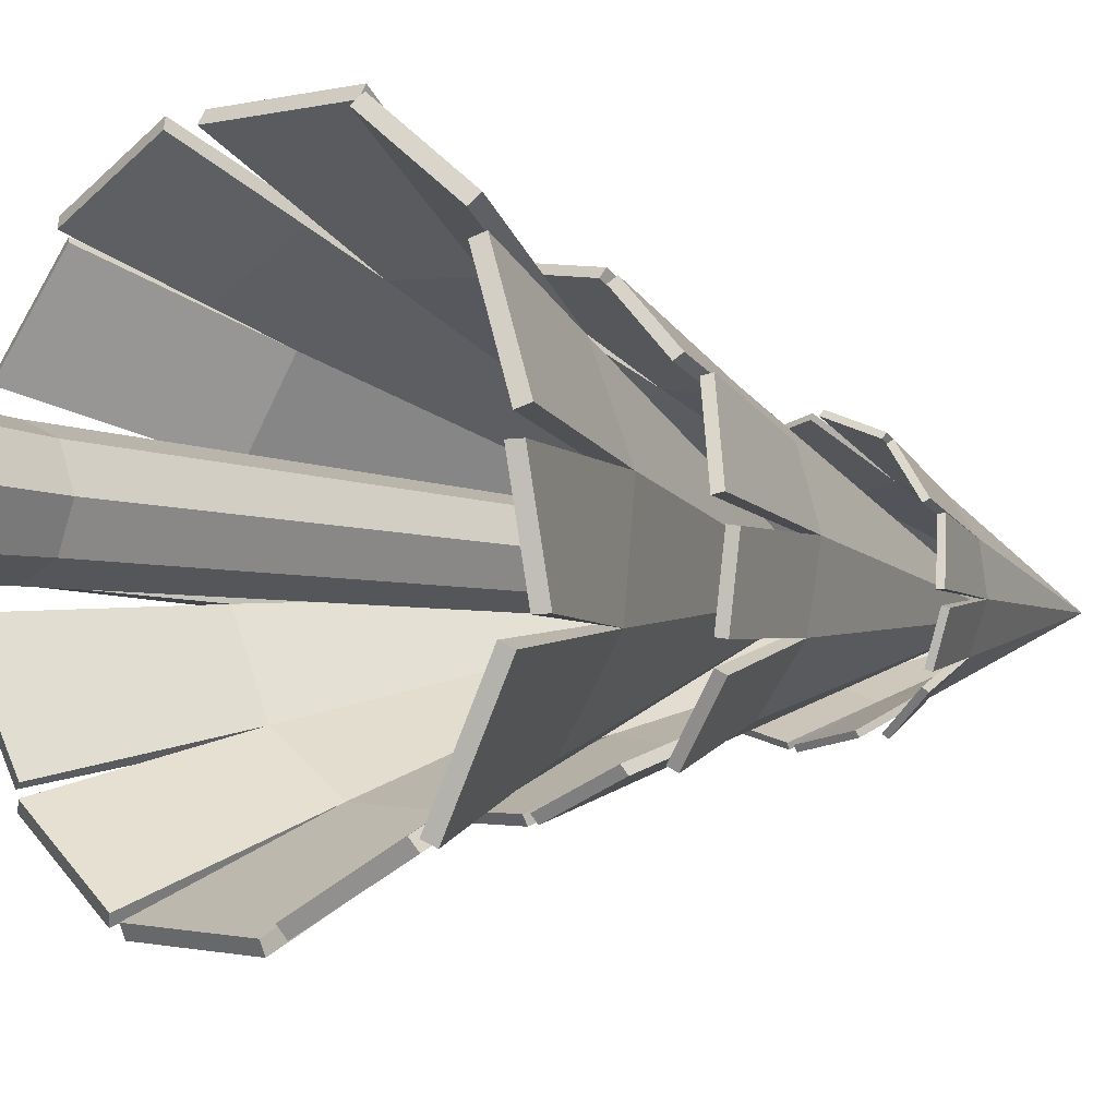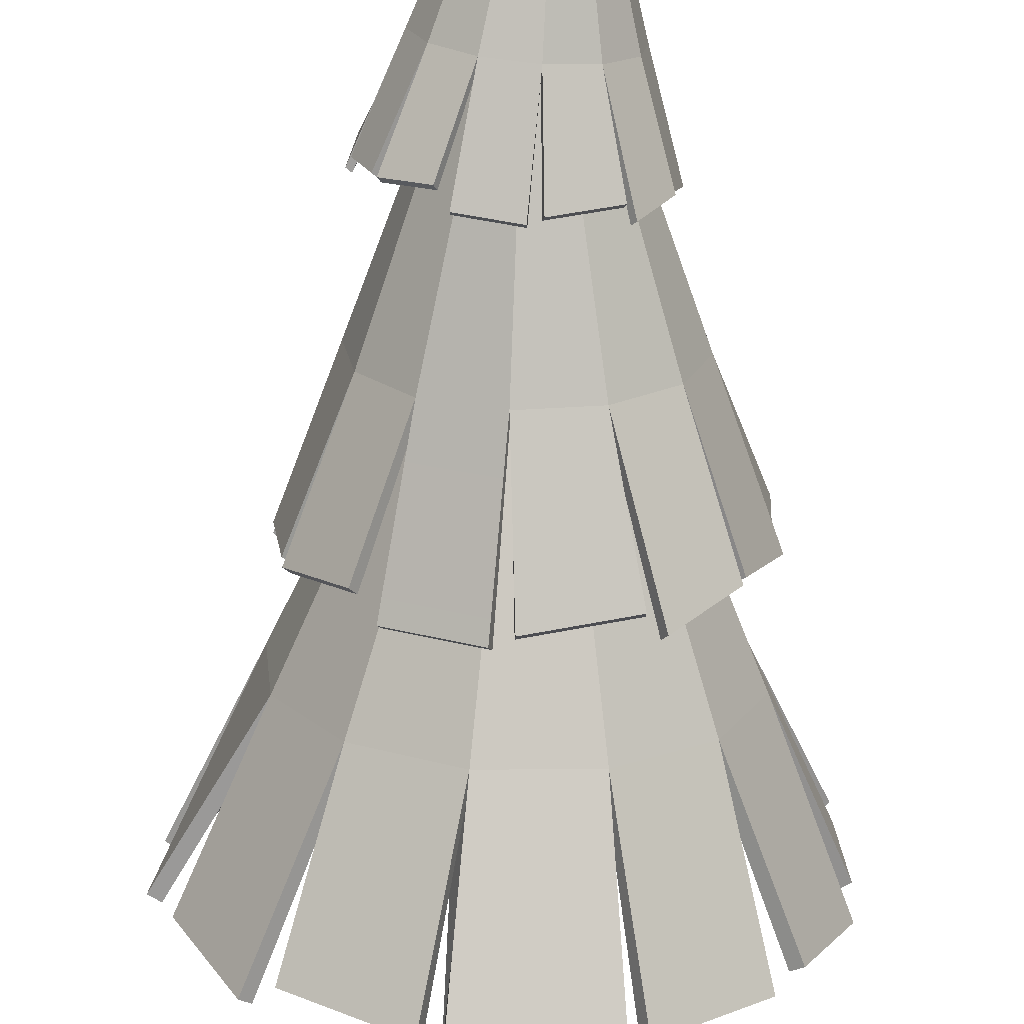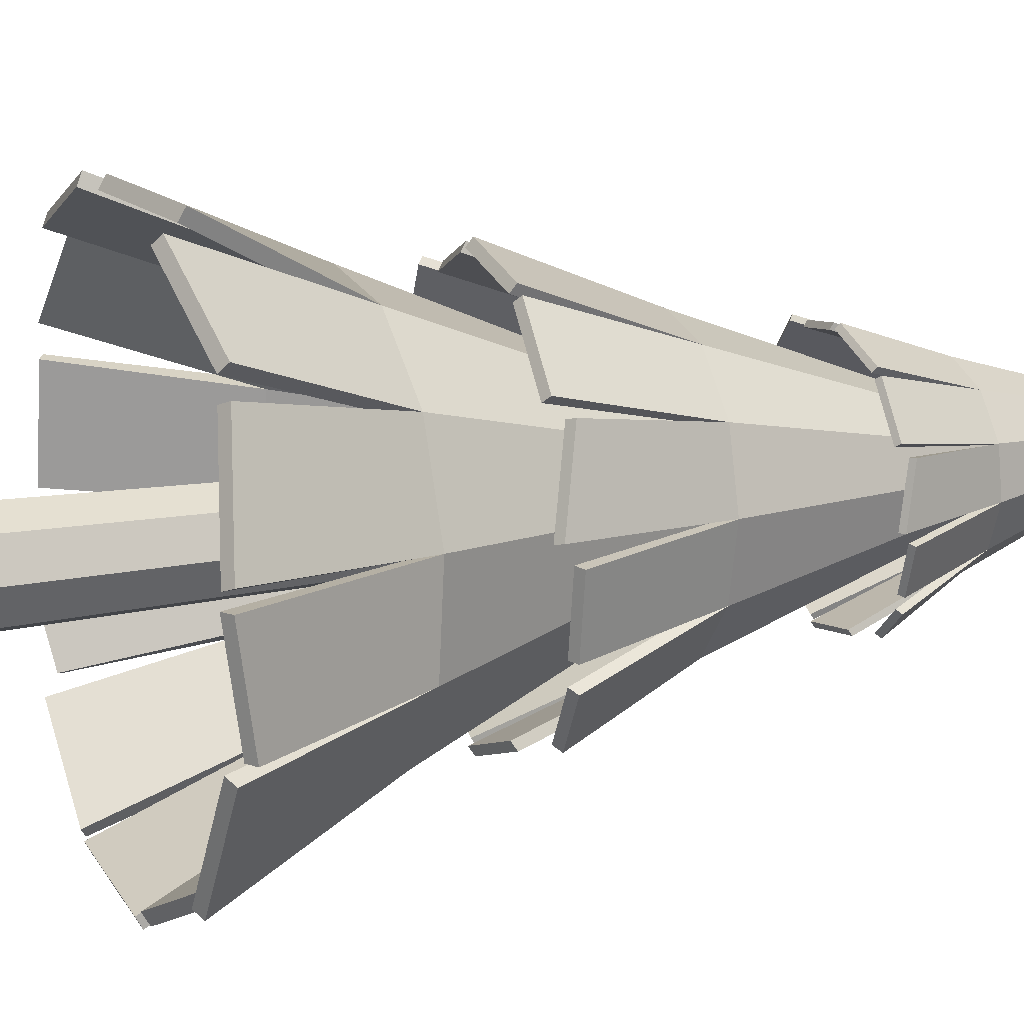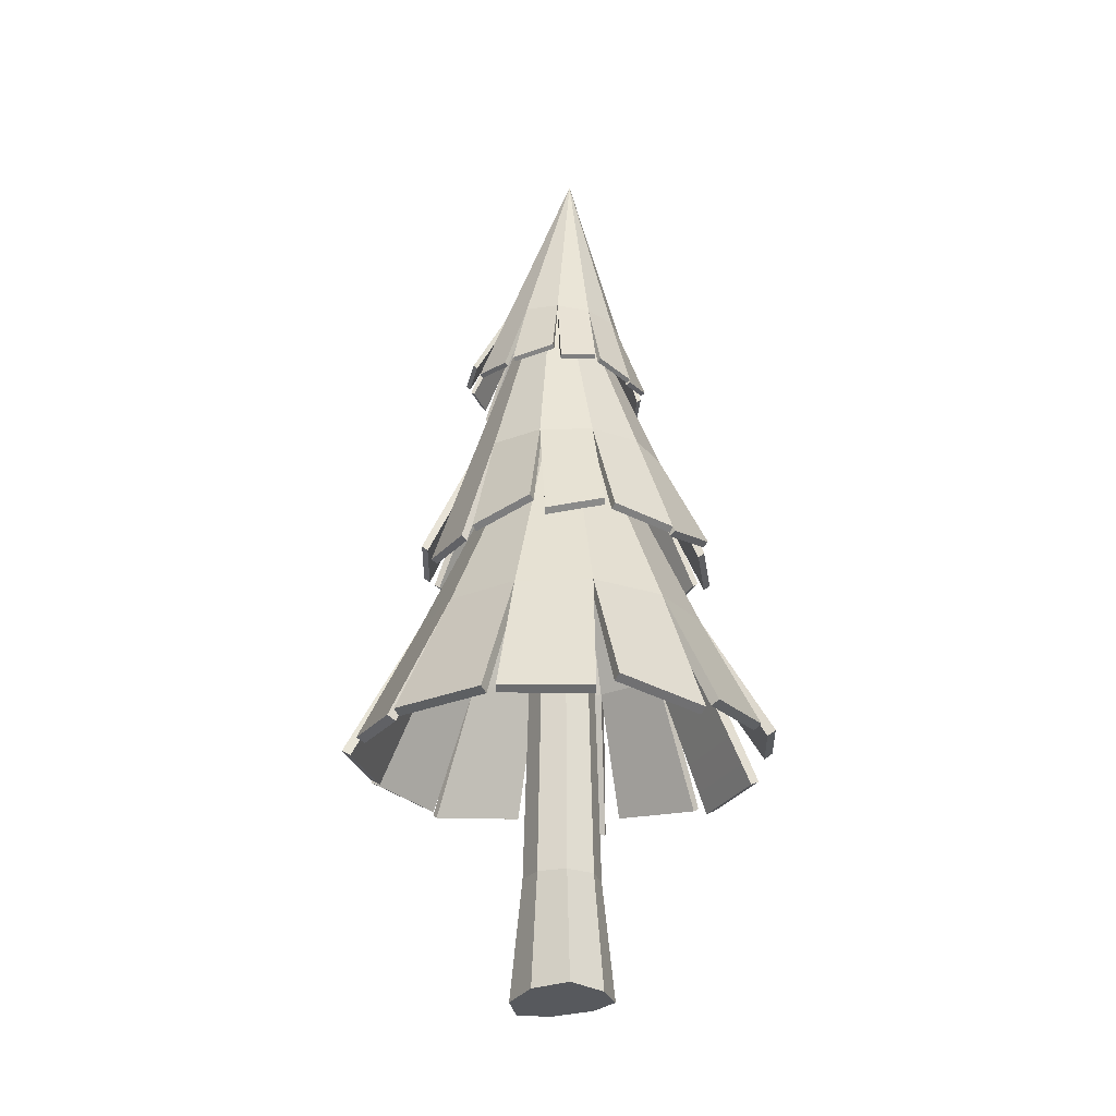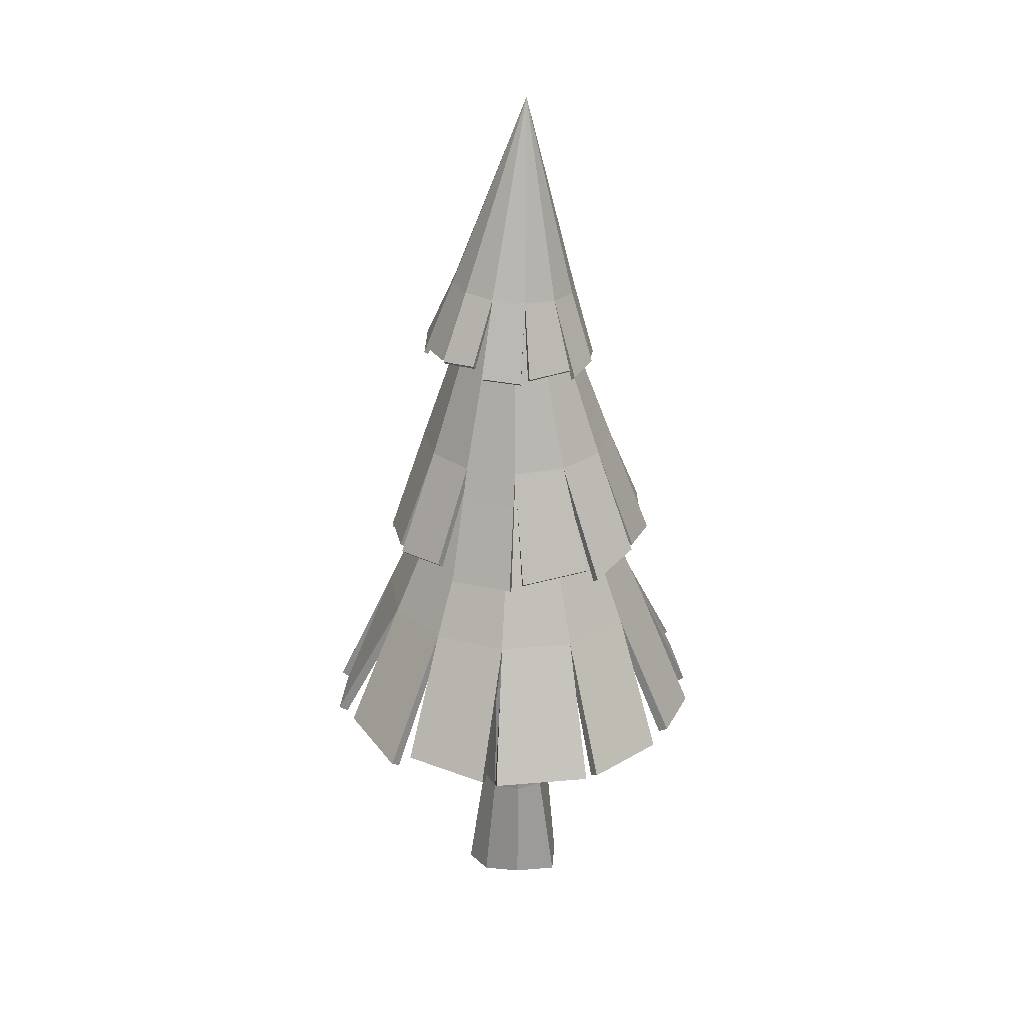
<metadata>
{"format":"obj","ext":"obj","renderer":"f3d","projection":"perspective","resolution":1024,"background":"white","views":[{"elev":-5.7,"azim":43.6,"up":"+Z"},{"elev":-70.2,"azim":178.6,"up":"+Z"},{"elev":16.4,"azim":68.3,"up":"+Z"},{"elev":-27.4,"azim":-141.5,"up":"+Y"},{"elev":26.0,"azim":176.1,"up":"+Y"}]}
</metadata>
<code>
o Tree3_4_Cylinder.029
v -0.4578 -0.01783 0.01307
v -0.3638 1.08 0.001569
v -0.3977 -0.007963 -0.3947
v -0.2584 1.08 -0.2562
v 0.01105 -0.004954 -0.4275
v -0.001569 1.08 -0.3638
v 0.364 -0.04115 -0.3013
v 0.2562 1.08 -0.2584
v 0.5294 -0.06928 0.002529
v 0.3638 1.08 -0.001569
v 0.3641 -0.04309 0.305
v 0.2584 1.08 0.2562
v -0.01389 -0.02637 0.4394
v 0.001569 1.08 0.3638
v -0.3495 -0.03156 0.3221
v -0.2562 1.08 0.2584
v -0.1667 6.162 -0.1653
v -0.2347 6.162 0.001012
v -0.001013 6.162 -0.2347
v 0.1653 6.162 -0.1667
v 0.2347 6.162 -0.001012
v 0.1667 6.162 0.1653
v 0.001011 6.162 0.2347
v -0.1653 6.162 0.1667
v -0.1986 2.3 1.944
v -0.04986 6.228 0.1515
v -1.369 2.463 1.514
v -0.1308 6.227 0.1143
v -1.831 2.357 0.6182
v -0.1823 6.225 0.04171
v -1.878 2.192 -0.3376
v -0.1907 6.224 -0.04695
v -1.388 2.212 -1.278
v -0.1535 6.224 -0.1279
v -0.6025 2.214 -1.881
v -0.08091 6.224 -0.1794
v 0.4819 2.226 -1.887
v 0.007754 6.225 -0.1878
v 1.408 2.239 -1.501
v 0.0887 6.226 -0.1507
v 1.967 2.356 -0.5191
v 0.1402 6.228 -0.07803
v 1.946 2.262 0.3741
v 0.1486 6.229 0.01063
v 1.506 2.399 1.35
v 0.1114 6.229 0.09158
v 0.7336 2.437 1.949
v 0.0388 6.229 0.1431
v -0.224 3.518 1.371
v -0.8749 3.509 1.072
v -1.289 3.499 0.488
v -1.356 3.492 -0.2249
v -1.058 3.489 -0.8759
v -0.4737 3.491 -1.29
v 0.2393 3.498 -1.357
v 0.8902 3.508 -1.059
v 1.305 3.518 -0.4748
v 1.372 3.525 0.2381
v 1.073 3.528 0.8891
v 0.489 3.525 1.304
v 1.887 2.275 0.2257
v -1.168 2.24 1.561
v -1.831 2.373 0.8574
v -1.878 2.335 -0.1304
v -1.546 2.324 -1.156
v -0.7188 2.214 -1.823
v 0.3382 2.224 -1.96
v 1.216 2.319 -1.515
v 1.816 2.296 -0.6678
v 1.551 2.387 1.172
v 0.906 2.264 1.86
v -0.3903 2.225 1.931
v -0.1978 2.251 1.863
v -0.03977 6.147 0.09779
v -1.303 2.409 1.472
v -0.09476 6.146 0.07257
v -1.747 2.313 0.6126
v -0.1298 6.145 0.02324
v -1.799 2.149 -0.307
v -0.1354 6.145 -0.03699
v -1.337 2.17 -1.211
v -0.1102 6.144 -0.09197
v -0.5947 2.17 -1.798
v -0.06087 6.145 -0.127
v 0.4478 2.182 -1.811
v -0.000636 6.145 -0.1326
v 1.338 2.193 -1.458
v 0.05435 6.146 -0.1074
v 1.885 2.31 -0.5218
v 0.08936 6.147 -0.0581
v 1.87 2.217 0.3409
v 0.09501 6.147 0.002131
v 1.46 2.349 1.284
v 0.06979 6.148 0.05712
v 0.7344 2.388 1.868
v 0.02045 6.148 0.09213
v -0.2073 3.473 1.289
v -0.8217 3.462 1.009
v -1.211 3.452 0.4614
v -1.273 3.449 -0.2111
v -0.9913 3.446 -0.8237
v -0.4434 3.448 -1.212
v 0.2261 3.454 -1.275
v 0.8364 3.463 -0.9952
v 1.226 3.472 -0.4494
v 1.29 3.48 0.2219
v 1.009 3.481 0.837
v 0.4635 3.477 1.226
v 1.805 2.229 0.223
v -1.133 2.197 1.485
v -1.765 2.319 0.8148
v -1.795 2.29 -0.1361
v -1.467 2.281 -1.126
v -0.6671 2.172 -1.755
v 0.346 2.179 -1.877
v 1.182 2.275 -1.439
v 1.745 2.251 -0.6248
v 1.474 2.342 1.139
v 0.8599 2.214 1.795
v -0.3547 2.183 1.854
v 0.02206 4.22 -1.323
v 0.0398 7.697 -0.1753
v 0.8746 4.369 -1.088
v 0.0991 7.697 -0.1534
v 1.25 4.301 -0.4755
v 0.1395 7.698 -0.1048
v 1.334 4.184 0.2034
v 0.1502 7.7 -0.04254
v 1.039 4.231 0.8949
v 0.1284 7.702 0.01675
v 0.516 4.254 1.364
v 0.0798 7.704 0.05716
v -0.2509 4.268 1.427
v 0.01752 7.705 0.06785
v -0.9275 4.273 1.204
v -0.04177 7.706 0.04596
v -1.376 4.348 0.5359
v -0.0822 7.705 -0.002636
v -1.41 4.24 -0.0939
v -0.09291 7.703 -0.06493
v -1.151 4.33 -0.8126
v -0.07106 7.701 -0.1242
v -0.637 4.343 -1.28
v -0.02248 7.699 -0.1646
v 0.07918 5.298 -0.9582
v 0.556 5.296 -0.7822
v 0.8811 5.303 -0.3914
v 0.9673 5.317 0.1095
v 0.7915 5.334 0.5863
v 0.4008 5.351 0.9113
v -0.1 5.362 0.9972
v -0.5768 5.364 0.8212
v -0.9019 5.357 0.4304
v -0.9881 5.343 -0.0705
v -0.8123 5.326 -0.5473
v -0.4217 5.309 -0.8722
v -1.36 4.256 0.007394
v 0.7288 4.174 -1.103
v 1.237 4.308 -0.6452
v 1.324 4.303 0.05216
v 1.145 4.324 0.7964
v 0.5951 4.251 1.316
v -0.1453 4.268 1.471
v -0.7901 4.341 1.201
v -1.261 4.3 0.6348
v -1.173 4.325 -0.6842
v -0.7552 4.195 -1.202
v 0.158 4.154 -1.321
v 0.02566 4.179 -1.264
v 0.03507 7.629 -0.1342
v 0.83 4.323 -1.052
v 0.07535 7.628 -0.1193
v 1.191 4.263 -0.4655
v 0.1028 7.629 -0.08628
v 1.276 4.146 0.1875
v 0.1101 7.63 -0.04396
v 0.9987 4.193 0.8515
v 0.09524 7.632 -0.003688
v 0.5057 4.212 1.307
v 0.06225 7.633 0.02376
v -0.2312 4.227 1.373
v 0.01994 7.634 0.03102
v -0.8801 4.231 1.171
v -0.02034 7.634 0.01616
v -1.317 4.308 0.5349
v -0.0478 7.634 -0.01686
v -1.355 4.202 -0.07316
v -0.05508 7.632 -0.05917
v -1.115 4.288 -0.767
v -0.04023 7.631 -0.09945
v -0.6334 4.303 -1.221
v -0.007233 7.629 -0.1269
v 0.07152 5.261 -0.8982
v 0.5215 5.257 -0.7333
v 0.827 5.263 -0.3668
v 0.9075 5.279 0.1057
v 0.7414 5.296 0.5544
v 0.3748 5.311 0.8588
v -0.09542 5.321 0.9395
v -0.5425 5.323 0.7748
v -0.8477 5.317 0.4096
v -0.9298 5.304 -0.06195
v -0.7647 5.286 -0.5124
v -0.3997 5.27 -0.8172
v -1.302 4.215 0.006343
v 0.7075 4.139 -1.045
v 1.192 4.262 -0.6098
v 1.265 4.265 0.06217
v 1.087 4.286 0.7805
v 0.5546 4.213 1.273
v -0.1556 4.227 1.414
v -0.7704 4.301 1.147
v -1.214 4.259 0.6021
v -1.117 4.286 -0.6634
v -0.7193 4.153 -1.156
v 0.1367 4.119 -1.264
v -0.07135 6.281 -0.8673
v -0.09831 8.894 0.01488
v 0.4845 6.423 -0.8282
v 0.8028 6.39 -0.4963
v 0.951 6.308 -0.08578
v 0.8554 6.315 0.3856
v 0.5892 6.297 0.7471
v 0.1177 6.265 0.8869
v -0.3345 6.235 0.8359
v -0.7064 6.27 0.4786
v -0.8053 6.204 0.08732
v -0.7426 6.286 -0.3934
v -0.4836 6.328 -0.7518
v -0.0428 6.999 -0.6234
v 0.2783 7.021 -0.5756
v 0.5325 7.038 -0.3737
v 0.6515 7.046 -0.07177
v 0.6036 7.042 0.2493
v 0.4016 7.028 0.5035
v 0.0995 7.008 0.6227
v -0.2216 6.987 0.575
v -0.4758 6.97 0.3731
v -0.5949 6.962 0.07114
v -0.5469 6.965 -0.25
v -0.3449 6.979 -0.5042
v -0.7615 6.215 0.1444
v 0.4014 6.285 -0.823
v 0.7721 6.396 -0.6005
v 0.9186 6.389 -0.1763
v 0.9036 6.384 0.3124
v 0.6324 6.3 0.707
v 0.1895 6.27 0.9006
v -0.2526 6.288 0.8176
v -0.6192 6.243 0.5243
v -0.7391 6.28 -0.3104
v -0.5397 6.222 -0.6912
v 0.01713 6.244 -0.8854
v -0.05926 6.254 -0.8318
v -0.09442 8.836 0.01448
v 0.4637 6.39 -0.8012
v 0.7693 6.361 -0.4832
v 0.9148 6.28 -0.08904
v 0.8263 6.288 0.3629
v 0.5773 6.269 0.712
v 0.1249 6.24 0.8495
v -0.3071 6.21 0.8083
v -0.668 6.246 0.4695
v -0.7659 6.181 0.09219
v -0.7119 6.259 -0.3705
v -0.4715 6.3 -0.7163
v -0.03781 6.974 -0.5857
v 0.2651 6.993 -0.5413
v 0.5039 7.009 -0.3521
v 0.6155 7.018 -0.0672
v 0.5699 7.015 0.235
v 0.3803 7.002 0.4732
v 0.09677 6.982 0.585
v -0.2041 6.962 0.5404
v -0.4425 6.946 0.352
v -0.5552 6.939 0.06802
v -0.5105 6.941 -0.2352
v -0.3218 6.953 -0.4734
v -0.7232 6.191 0.1353
v 0.3974 6.26 -0.7852
v 0.7513 6.363 -0.5735
v 0.8851 6.36 -0.1633
v 0.8675 6.356 0.3091
v 0.6034 6.273 0.6843
v 0.1777 6.242 0.8655
v -0.2454 6.263 0.7801
v -0.5917 6.218 0.4968
v -0.6997 6.257 -0.3056
v -0.5091 6.195 -0.6683
v 0.01316 6.219 -0.8476
f 1 2 4 3
f 3 4 6 5
f 5 6 8 7
f 7 8 10 9
f 9 10 12 11
f 11 12 14 13
f 12 10 21 22
f 13 14 16 15
f 15 16 2 1
f 1 3 5 7 9 11 13 15
f 17 18 24 23 22 21 20 19
f 2 16 24 18
f 4 2 18 17
f 8 6 19 20
f 14 12 22 23
f 10 8 20 21
f 16 14 23 24
f 6 4 17 19
f 49 26 28 50
f 50 28 30 51
f 51 30 32 52
f 52 32 34 53
f 53 34 36 54
f 54 36 38 55
f 55 38 40 56
f 56 40 42 57
f 57 42 44 58
f 58 44 46 59
f 28 26 48 46 44 42 40 38 36 34 32 30
f 59 46 48 60
f 60 48 26 49
f 47 60 49 25
f 45 59 60 71
f 43 58 59 70
f 41 57 58 61
f 39 56 57 69
f 37 55 56 68
f 35 54 55 67
f 33 53 54 66
f 31 52 53 65
f 29 51 52 64
f 27 50 51 63
f 72 49 50 62
f 97 98 76 74
f 98 99 78 76
f 99 100 80 78
f 100 101 82 80
f 101 102 84 82
f 102 103 86 84
f 103 104 88 86
f 104 105 90 88
f 105 106 92 90
f 106 107 94 92
f 76 78 80 82 84 86 88 90 92 94 96 74
f 107 108 96 94
f 108 97 74 96
f 95 73 97 108
f 93 119 108 107
f 91 118 107 106
f 89 109 106 105
f 87 117 105 104
f 85 116 104 103
f 83 115 103 102
f 81 114 102 101
f 79 113 101 100
f 77 112 100 99
f 75 111 99 98
f 120 110 98 97
f 72 62 110 120
f 50 27 75 98
f 27 63 111 75
f 51 29 77 99
f 29 64 112 77
f 52 31 79 100
f 31 65 113 79
f 53 33 81 101
f 33 66 114 81
f 54 35 83 102
f 35 67 115 83
f 55 37 85 103
f 37 68 116 85
f 56 39 87 104
f 39 69 117 87
f 57 41 89 105
f 41 61 109 89
f 58 43 91 106
f 43 70 118 91
f 59 45 93 107
f 45 71 119 93
f 60 47 95 108
f 47 25 73 95
f 25 49 97 73
f 61 58 106 109
f 62 50 98 110
f 63 51 99 111
f 64 52 100 112
f 65 53 101 113
f 66 54 102 114
f 67 55 103 115
f 68 56 104 116
f 69 57 105 117
f 70 59 107 118
f 71 60 108 119
f 49 72 120 97
f 145 122 124 146
f 146 124 126 147
f 147 126 128 148
f 148 128 130 149
f 149 130 132 150
f 150 132 134 151
f 151 134 136 152
f 152 136 138 153
f 153 138 140 154
f 154 140 142 155
f 124 122 144 142 140 138 136 134 132 130 128 126
f 155 142 144 156
f 156 144 122 145
f 143 156 145 121
f 141 155 156 167
f 139 154 155 166
f 137 153 154 157
f 135 152 153 165
f 133 151 152 164
f 131 150 151 163
f 129 149 150 162
f 127 148 149 161
f 125 147 148 160
f 123 146 147 159
f 168 145 146 158
f 193 194 172 170
f 194 195 174 172
f 195 196 176 174
f 196 197 178 176
f 197 198 180 178
f 198 199 182 180
f 199 200 184 182
f 200 201 186 184
f 201 202 188 186
f 202 203 190 188
f 172 174 176 178 180 182 184 186 188 190 192 170
f 203 204 192 190
f 204 193 170 192
f 191 169 193 204
f 189 215 204 203
f 187 214 203 202
f 185 205 202 201
f 183 213 201 200
f 181 212 200 199
f 179 211 199 198
f 177 210 198 197
f 175 209 197 196
f 173 208 196 195
f 171 207 195 194
f 216 206 194 193
f 168 158 206 216
f 146 123 171 194
f 123 159 207 171
f 147 125 173 195
f 125 160 208 173
f 148 127 175 196
f 127 161 209 175
f 149 129 177 197
f 129 162 210 177
f 150 131 179 198
f 131 163 211 179
f 151 133 181 199
f 133 164 212 181
f 152 135 183 200
f 135 165 213 183
f 153 137 185 201
f 137 157 205 185
f 154 139 187 202
f 139 166 214 187
f 155 141 189 203
f 141 167 215 189
f 156 143 191 204
f 143 121 169 191
f 121 145 193 169
f 157 154 202 205
f 158 146 194 206
f 159 147 195 207
f 160 148 196 208
f 161 149 197 209
f 162 150 198 210
f 163 151 199 211
f 164 152 200 212
f 165 153 201 213
f 166 155 203 214
f 167 156 204 215
f 145 168 216 193
f 230 218 231
f 231 218 232
f 232 218 233
f 233 218 234
f 234 218 235
f 235 218 236
f 236 218 237
f 237 218 238
f 238 218 239
f 239 218 240
f 240 218 241
f 241 218 230
f 229 241 230 217
f 228 240 241 252
f 227 239 240 251
f 226 238 239 242
f 225 237 238 250
f 224 236 237 249
f 223 235 236 248
f 222 234 235 247
f 221 233 234 246
f 220 232 233 245
f 219 231 232 244
f 253 230 231 243
f 267 268 255
f 268 269 255
f 269 270 255
f 270 271 255
f 271 272 255
f 272 273 255
f 273 274 255
f 274 275 255
f 275 276 255
f 276 277 255
f 277 278 255
f 278 267 255
f 266 254 267 278
f 265 289 278 277
f 264 288 277 276
f 263 279 276 275
f 262 287 275 274
f 261 286 274 273
f 260 285 273 272
f 259 284 272 271
f 258 283 271 270
f 257 282 270 269
f 256 281 269 268
f 290 280 268 267
f 253 243 280 290
f 231 219 256 268
f 219 244 281 256
f 232 220 257 269
f 220 245 282 257
f 233 221 258 270
f 221 246 283 258
f 234 222 259 271
f 222 247 284 259
f 235 223 260 272
f 223 248 285 260
f 236 224 261 273
f 224 249 286 261
f 237 225 262 274
f 225 250 287 262
f 238 226 263 275
f 226 242 279 263
f 239 227 264 276
f 227 251 288 264
f 240 228 265 277
f 228 252 289 265
f 241 229 266 278
f 229 217 254 266
f 217 230 267 254
f 242 239 276 279
f 243 231 268 280
f 244 232 269 281
f 245 233 270 282
f 246 234 271 283
f 247 235 272 284
f 248 236 273 285
f 249 237 274 286
f 250 238 275 287
f 251 240 277 288
f 252 241 278 289
f 230 253 290 267

</code>
